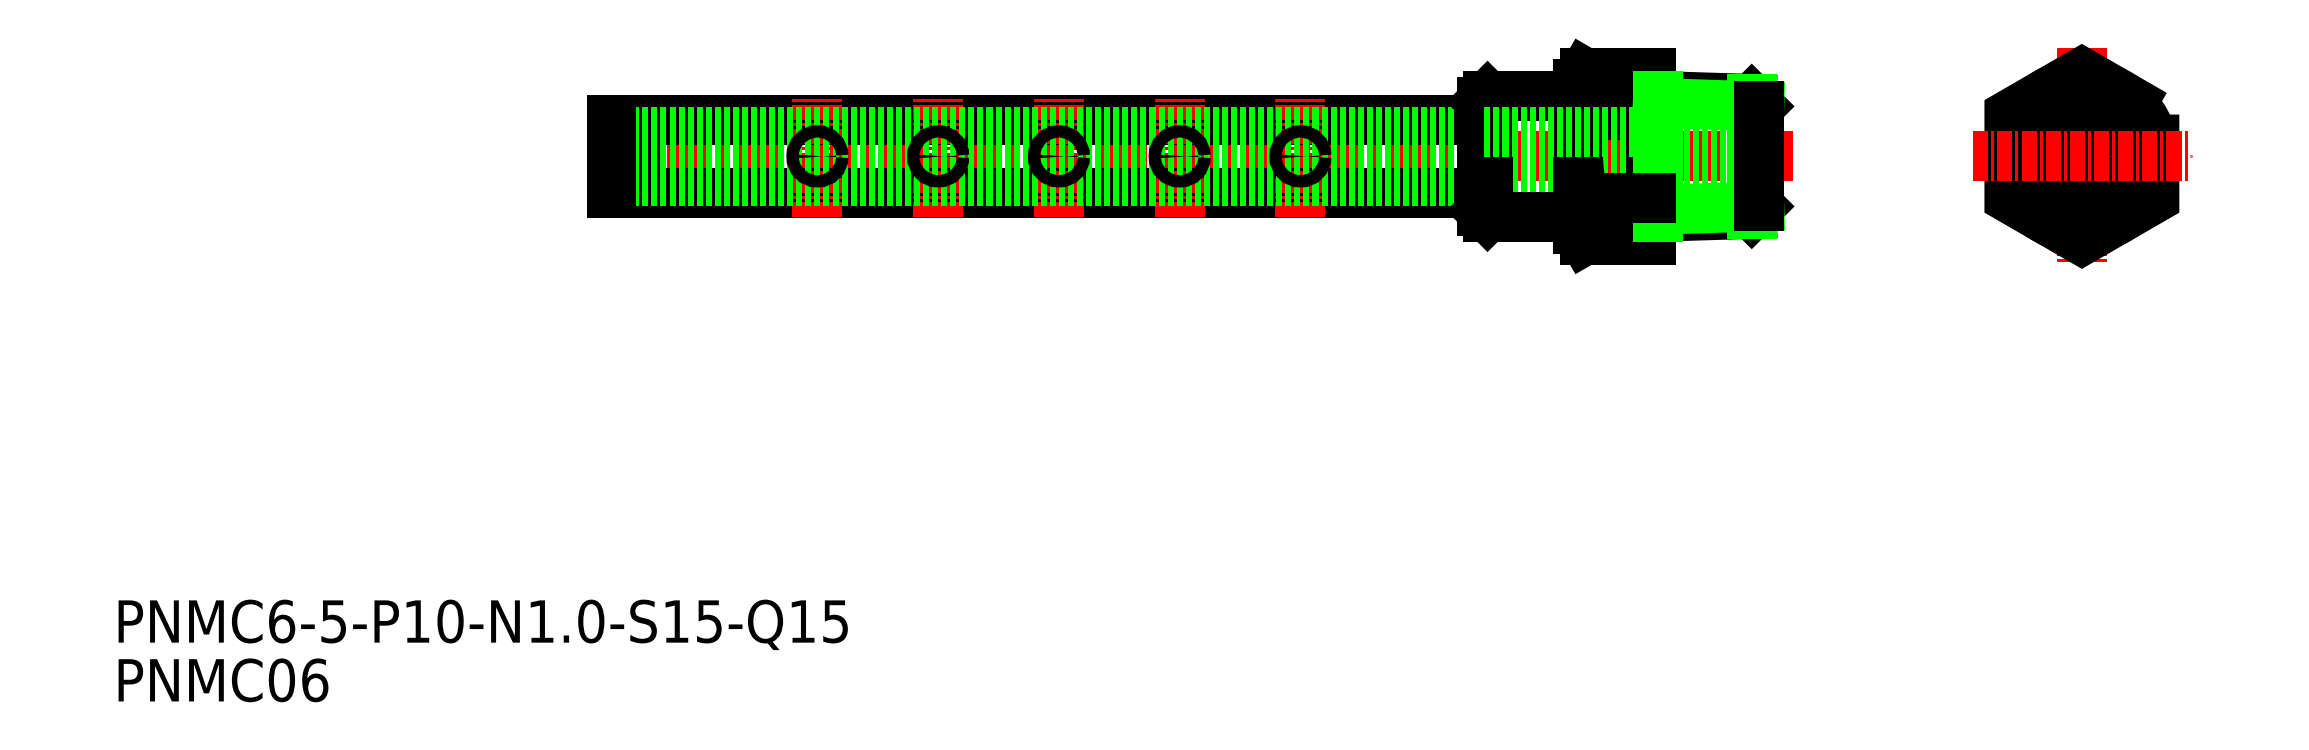
<metadata>
{"format":"dxf","ext":"dxf","renderer":"ezdxf+matplotlib","layout":"modelspace","background":"white","min_lineweight":24,"dpi":150}
</metadata>
<code>
0
SECTION
2
ENTITIES
0
TEXT
8
0
10
-234.5
20
93.04
30
0
40
3.5
1
PNMC6-5-P10-N1-S15-Q15
0
TEXT
8
0
10
-234.5
20
88.17
30
0
40
3.5
1
PNMC06
0
LINE
8
CENTER
10
-71.45
20
142.3
30
0
11
-71.45
21
124.3
31
0
0
CIRCLE
8
0
10
-71.45
20
133.3
30
0
40
2.5
0
CIRCLE
8
0
10
-71.45
20
133.3
30
0
40
4.141
0
CIRCLE
8
0
10
-71.45
20
133.3
30
0
40
4.759
0
CIRCLE
8
0
10
-71.45
20
133.3
30
0
40
2
0
POLYLINE
8
0
66
     1
10
0
20
0
30
0
70
     1
0
VERTEX
8
0
10
-65.45
20
136.8
30
0
0
VERTEX
8
0
10
-71.45
20
140.2
30
0
0
VERTEX
8
0
10
-77.45
20
136.8
30
0
0
VERTEX
8
0
10
-77.45
20
129.8
30
0
0
VERTEX
8
0
10
-71.45
20
126.4
30
0
0
VERTEX
8
0
10
-65.45
20
129.8
30
0
0
SEQEND
8
0
0
CIRCLE
8
0
10
-71.45
20
133.3
30
0
40
6
0
LINE
8
CENTER
10
-80.45
20
133.3
30
0
11
-62.45
21
133.3
31
0
0
LINE
8
CENTER
10
-95.42
20
133.3
30
0
11
-195.2
21
133.3
31
0
0
LINE
8
0
10
-121.2
20
130.3
30
0
11
-193.2
21
130.3
31
0
0
LINE
8
0
10
-121.2
20
136.3
30
0
11
-193.2
21
136.3
31
0
0
LINE
8
0
10
-121.2
20
130.3
30
0
11
-121.2
21
136.3
31
0
0
LINE
8
CENTER
10
-136.2
20
128.3
30
0
11
-136.2
21
138.3
31
0
0
LINE
8
CENTER
10
-146.2
20
128.3
30
0
11
-146.2
21
138.3
31
0
0
LINE
8
CENTER
10
-156.2
20
128.3
30
0
11
-156.2
21
138.3
31
0
0
LINE
8
CENTER
10
-166.2
20
128.3
30
0
11
-166.2
21
138.3
31
0
0
LINE
8
CENTER
10
-176.2
20
128.3
30
0
11
-176.2
21
138.3
31
0
0
LINE
8
0
10
-191.2
20
130.3
30
0
11
-191.2
21
136.3
31
0
0
LINE
8
0
10
-193.2
20
130.3
30
0
11
-193.2
21
136.3
31
0
0
LINE
8
0
10
-121.2
20
131.3
30
0
11
-191.2
21
131.3
31
0
0
LINE
8
0
10
-121.2
20
135.3
30
0
11
-191.2
21
135.3
31
0
0
LINE
8
0
10
-106.6
20
137.7
30
0
11
-107.2
21
138.3
31
0
0
LINE
8
0
10
-98.69
20
131.3
30
0
11
-121.2
21
131.3
31
0
0
LINE
8
0
10
-98.79
20
138.1
30
0
11
-107.2
21
138.3
31
0
0
LINE
8
0
10
-106.6
20
128.9
30
0
11
-107.2
21
128.3
31
0
0
LINE
8
0
10
-98.79
20
128.6
30
0
11
-107.2
21
128.3
31
0
0
LINE
8
0
10
-121.2
20
137.8
30
0
11
-121.2
21
130.3
31
0
0
LINE
8
0
10
-113.2
20
128.3
30
0
11
-120.7
21
128.3
31
0
0
LINE
8
0
10
-121.2
20
130.3
30
0
11
-121.2
21
128.8
31
0
0
LINE
8
0
10
-120.7
20
128.3
30
0
11
-121.2
21
128.8
31
0
0
LINE
8
0
10
-107.2
20
126.4
30
0
11
-112.6
21
126.4
31
0
0
LINE
8
0
10
-113.2
20
127.3
30
0
11
-113.2
21
128.3
31
0
0
LINE
8
0
10
-113.2
20
127.3
30
0
11
-112.6
21
126.4
31
0
0
LINE
8
0
10
-107.2
20
128.3
30
0
11
-107.2
21
126.4
31
0
0
LINE
8
0
10
-113.2
20
138.3
30
0
11
-120.7
21
138.3
31
0
0
LINE
8
0
10
-120.7
20
138.3
30
0
11
-120.7
21
128.3
31
0
0
LINE
8
0
10
-120.7
20
138.3
30
0
11
-121.2
21
137.8
31
0
0
LINE
8
0
10
-113.2
20
139.3
30
0
11
-113.2
21
128.3
31
0
0
LINE
8
0
10
-107.2
20
140.2
30
0
11
-107.2
21
128.3
31
0
0
ARC
8
0
10
-106.9
20
139.3
30
0
40
6.268
50
180
51
203.9
0
LINE
8
0
10
-107.2
20
136.8
30
0
11
-112.6
21
136.8
31
0
0
ARC
8
0
10
-101.7
20
133.3
30
0
40
11.46
50
162.4
51
180
0
LINE
8
0
10
-107.2
20
140.2
30
0
11
-112.6
21
140.2
31
0
0
LINE
8
0
10
-113.2
20
139.3
30
0
11
-112.6
21
140.2
31
0
0
LINE
8
0
10
-98.18
20
129.2
30
0
11
-98.79
21
128.6
31
0
0
LINE
8
0
10
-98.18
20
129.2
30
0
11
-106.6
21
128.9
31
0
0
LINE
8
0
10
-98.19
20
130.8
30
0
11
-98.69
21
131.3
31
0
0
LINE
8
0
10
-106.6
20
128.9
30
0
11
-106.6
21
128.3
31
0
0
LINE
8
0
10
-98.79
20
129.1
30
0
11
-98.79
21
128.6
31
0
0
LINE
8
0
10
-98.18
20
137.5
30
0
11
-98.79
21
138.1
31
0
0
LINE
8
0
10
-98.18
20
137.5
30
0
11
-106.6
21
137.7
31
0
0
LINE
8
0
10
-106.6
20
138.3
30
0
11
-106.6
21
128.9
31
0
0
LINE
8
0
10
-98.79
20
138.1
30
0
11
-98.79
21
129.1
31
0
0
ARC
8
0
10
-101.7
20
133.3
30
0
40
11.46
50
180
51
197.6
0
LINE
8
0
10
-107.2
20
129.8
30
0
11
-112.6
21
129.8
31
0
0
ARC
8
0
10
-106.9
20
127.3
30
0
40
6.268
50
156.1
51
180
0
LINE
8
0
10
-98.69
20
135.3
30
0
11
-121.2
21
135.3
31
0
0
LINE
8
0
10
-98.19
20
135.8
30
0
11
-98.69
21
135.3
31
0
0
LINE
8
0
10
-98.18
20
137.5
30
0
11
-98.18
21
129.2
31
0
0
CIRCLE
8
0
10
-166.2
20
133.3
30
0
40
0.5
0
CIRCLE
8
0
10
-176.2
20
133.3
30
0
40
0.5
0
CIRCLE
8
0
10
-156.2
20
133.3
30
0
40
0.5
0
CIRCLE
8
0
10
-146.2
20
133.3
30
0
40
0.5
0
CIRCLE
8
0
10
-136.2
20
133.3
30
0
40
0.5
0
ENDSEC
0
EOF

</code>
